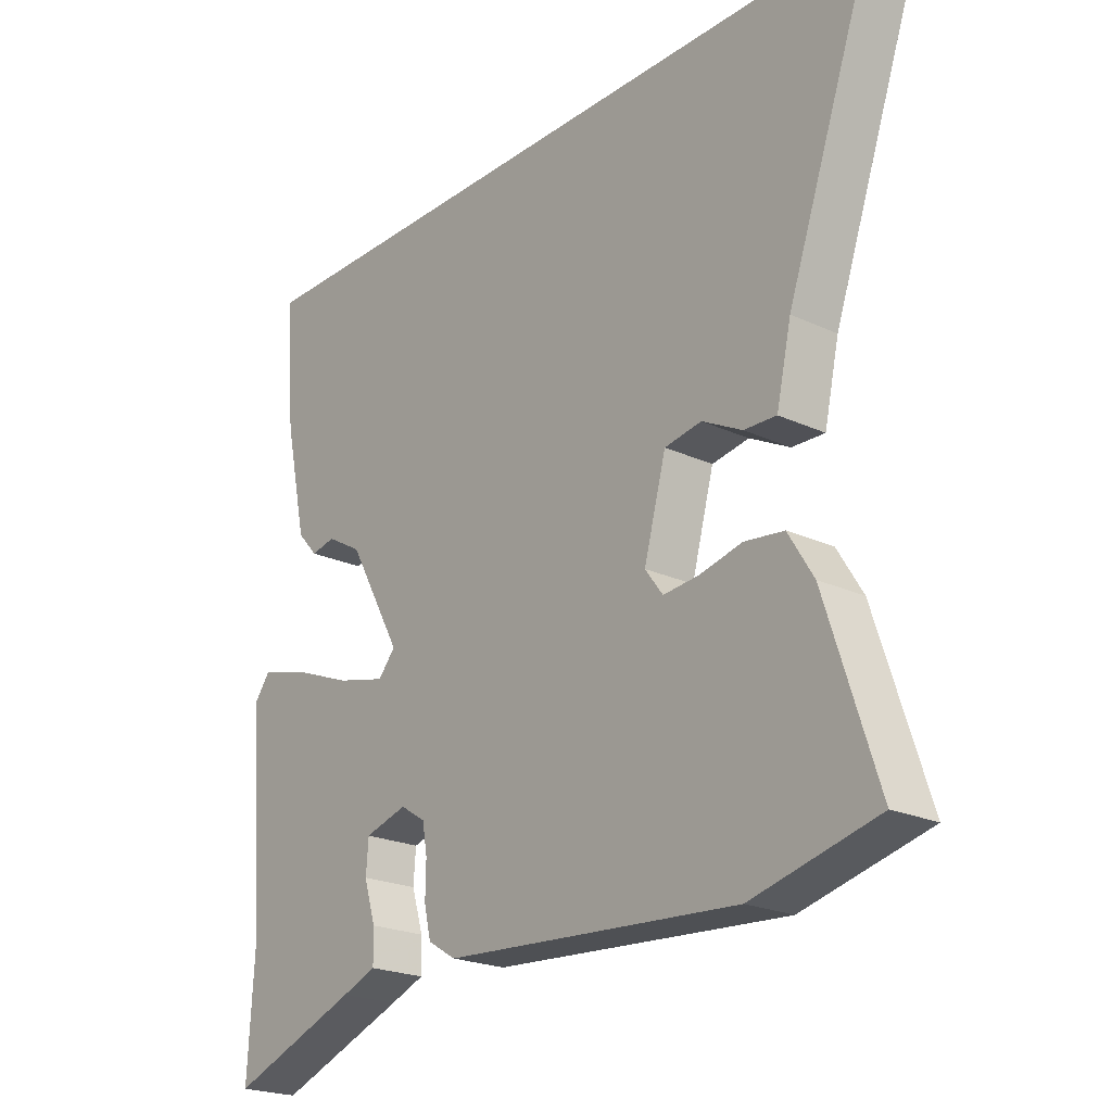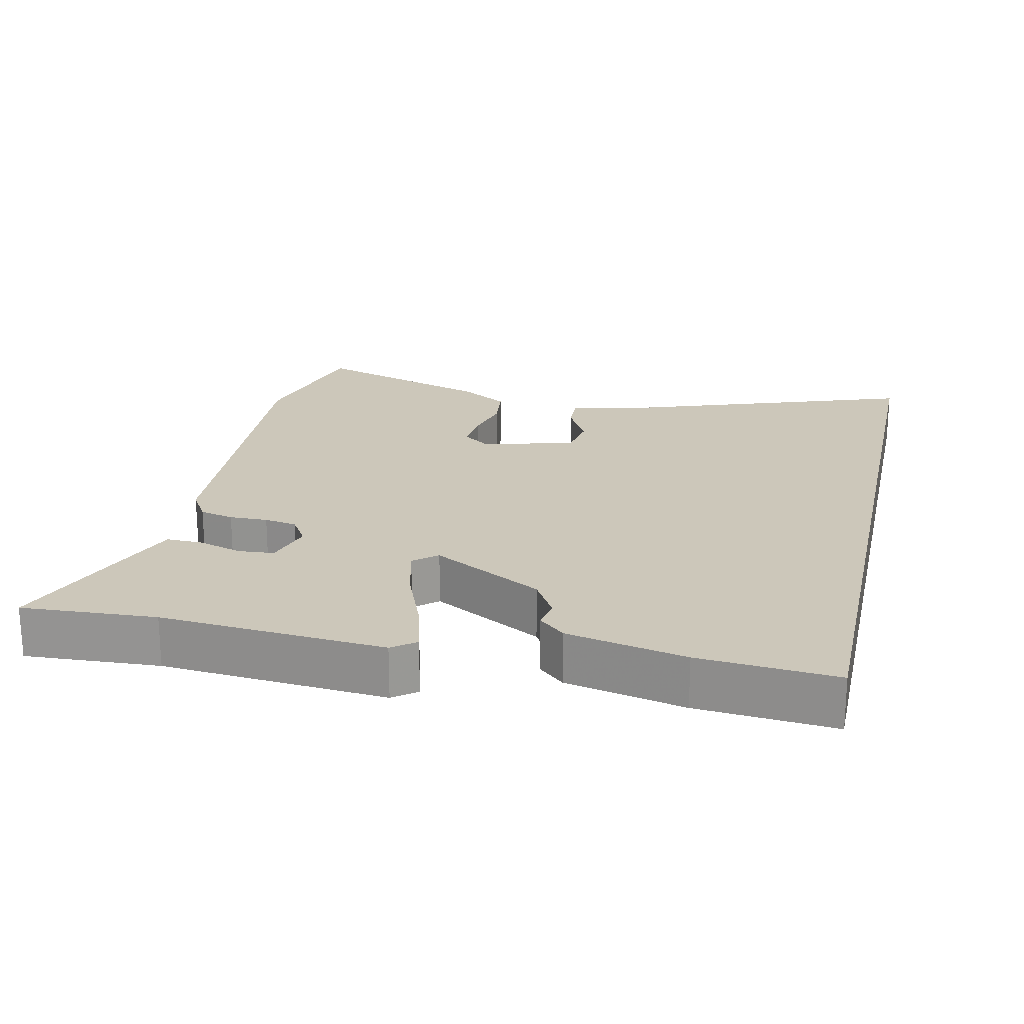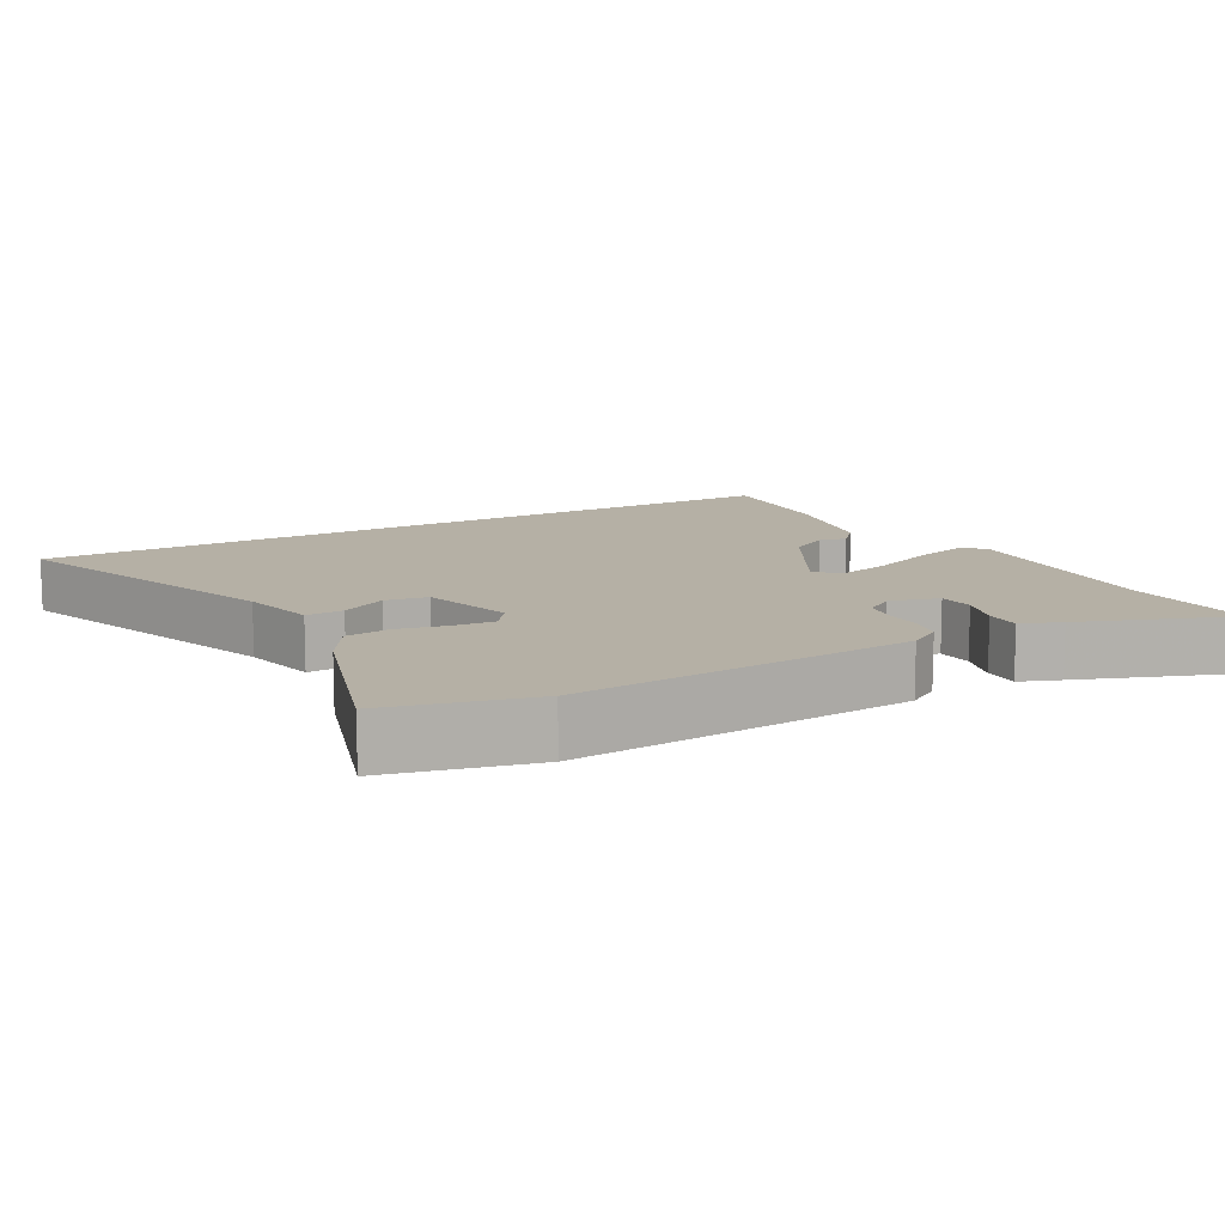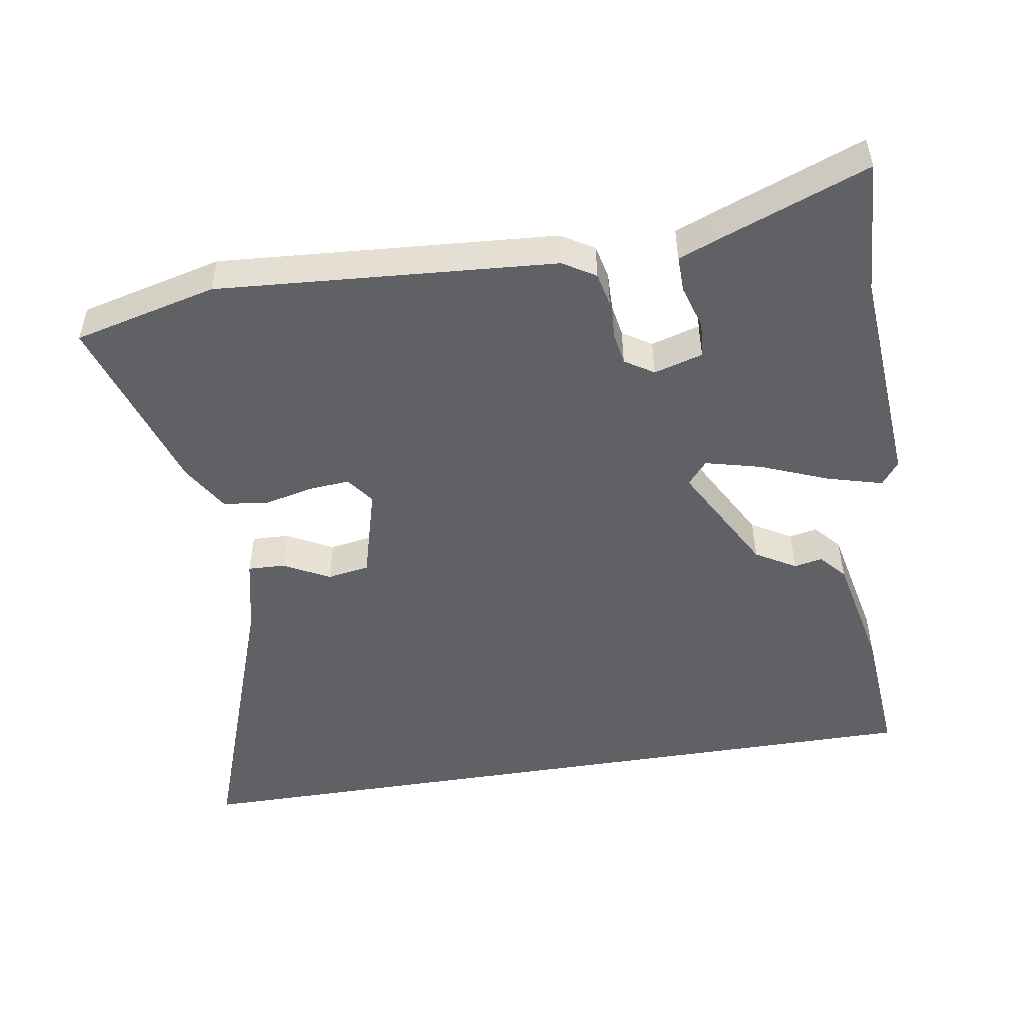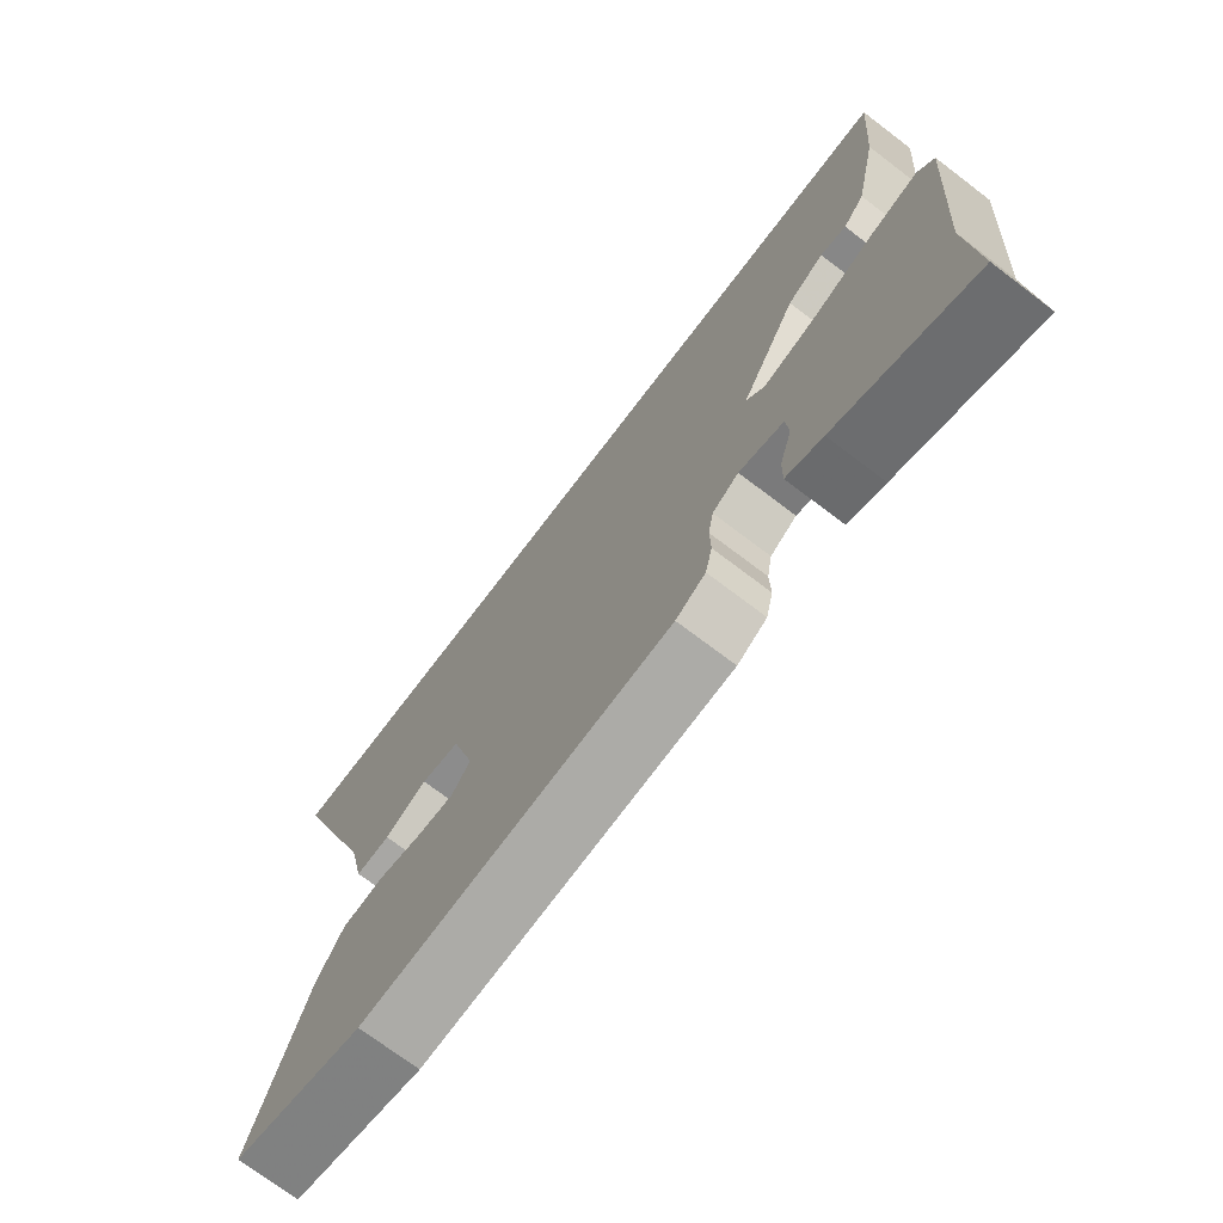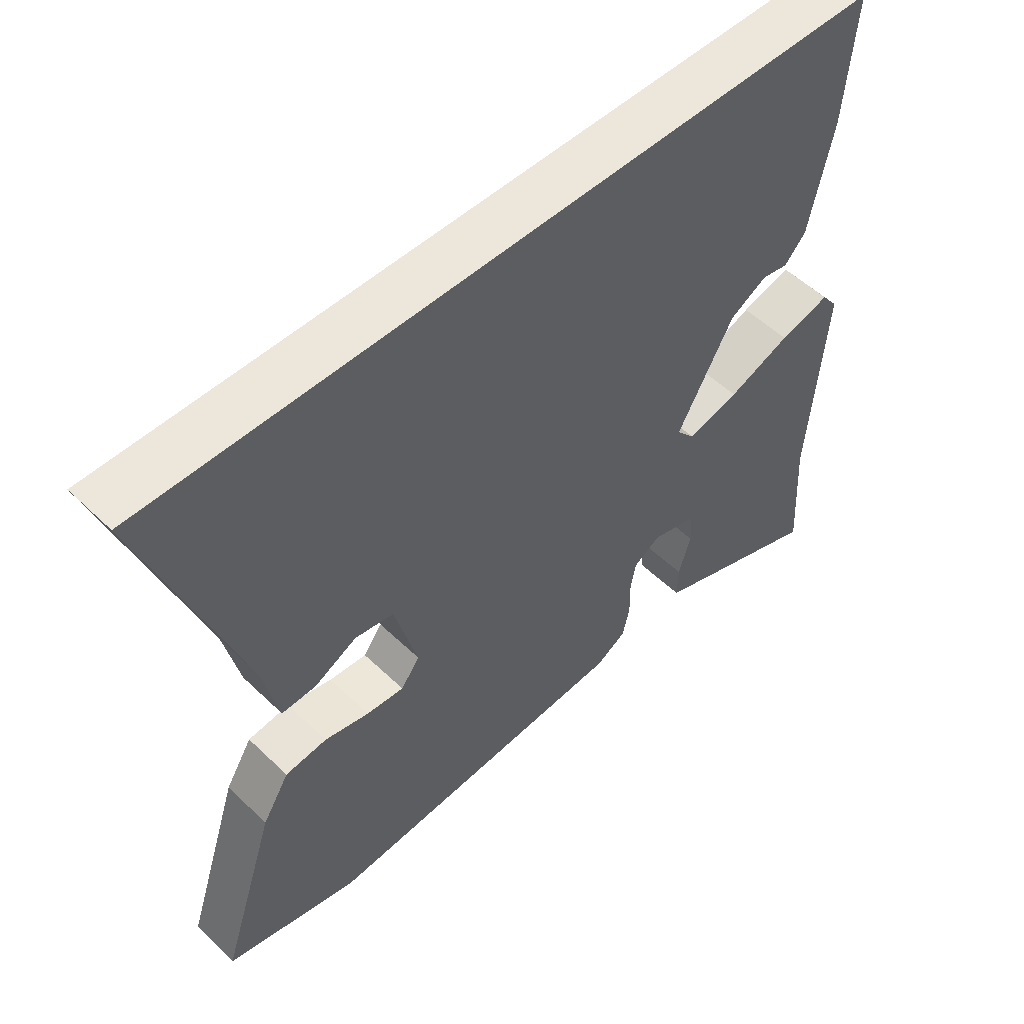
<metadata>
{"format":"obj","ext":"obj","renderer":"f3d","projection":"perspective","resolution":1024,"background":"white","views":[{"elev":-22.1,"azim":51.1,"up":"+Z"},{"elev":21.3,"azim":-77.5,"up":"+Y"},{"elev":11.7,"azim":150.6,"up":"+Y"},{"elev":-50.0,"azim":-170.9,"up":"+Y"},{"elev":-72.7,"azim":-127.2,"up":"+Z"},{"elev":52.9,"azim":135.8,"up":"+Z"}]}
</metadata>
<code>
v -0.504 0.07 -0.575
v -0.493 0.07 -0.385
v -0.518 0.07 -0.068
v -0.493 0.07 -0.035
v -0.415 0.07 -0.056
v -0.319 0.07 -0.094
v -0.239 0.07 -0.114
v -0.211 0.07 -0.081
v -0.298 0.07 0.076
v -0.355 0.07 0.109
v -0.395 0.07 0.101
v -0.428 0.07 0.138
v -0.464 0.07 0.306
v -0.48 0.07 0.5
v 0.64 0.07 0.5
v 0.496 0.07 0.09
v 0.472 0.07 -0.018
v 0.419 0.07 -0.016
v 0.354 0.07 0.018
v 0.294 0.07 0.008
v 0.258 0.07 -0.124
v 0.287 0.07 -0.163
v 0.345 0.07 -0.158
v 0.414 0.07 -0.142
v 0.478 0.07 -0.15
v 0.519 0.07 -0.217
v 0.603 0.07 -0.475
v 0.4 0.07 -0.525
v -0.079 0.07 -0.491
v -0.125 0.07 -0.463
v -0.136 0.07 -0.415
v -0.135 0.07 -0.361
v -0.143 0.07 -0.315
v -0.184 0.07 -0.289
v -0.253 0.07 -0.309
v -0.257 0.07 -0.36
v -0.238 0.07 -0.422
v -0.237 0.07 -0.473
v -0.293 0.07 -0.495
v -0.504 0 -0.575
v -0.493 0 -0.385
v -0.518 0 -0.068
v -0.493 0 -0.035
v -0.415 0 -0.056
v -0.319 0 -0.094
v -0.239 0 -0.114
v -0.211 0 -0.081
v -0.298 0 0.076
v -0.355 0 0.109
v -0.395 0 0.101
v -0.428 0 0.138
v -0.464 0 0.306
v -0.48 0 0.5
v 0.64 0 0.5
v 0.496 0 0.09
v 0.472 0 -0.018
v 0.419 0 -0.016
v 0.354 0 0.018
v 0.294 0 0.008
v 0.258 0 -0.124
v 0.287 0 -0.163
v 0.345 0 -0.158
v 0.414 0 -0.142
v 0.478 0 -0.15
v 0.519 0 -0.217
v 0.603 0 -0.475
v 0.4 0 -0.525
v -0.079 0 -0.491
v -0.125 0 -0.463
v -0.136 0 -0.415
v -0.135 0 -0.361
v -0.143 0 -0.315
v -0.184 0 -0.289
v -0.253 0 -0.309
v -0.257 0 -0.36
v -0.238 0 -0.422
v -0.237 0 -0.473
v -0.293 0 -0.495
f 36 37 38 39
f 35 36 39 1
f 29 30 31 32
f 29 32 33
f 28 29 33
f 27 28 33 34
f 23 24 25 26
f 22 23 26 27
f 16 17 18 19
f 16 19 20
f 15 16 20
f 14 15 20
f 13 14 20 21
f 10 11 12 13
f 9 10 13 21
f 3 4 5 6
f 2 3 6 7
f 35 1 2 7
f 34 35 7 8
f 22 27 34 8
f 8 9 21 22
f 78 77 76 75
f 40 78 75 74
f 71 70 69 68
f 72 71 68
f 72 68 67
f 73 72 67 66
f 65 64 63 62
f 66 65 62 61
f 58 57 56 55
f 59 58 55
f 59 55 54
f 59 54 53
f 60 59 53 52
f 52 51 50 49
f 60 52 49 48
f 45 44 43 42
f 46 45 42 41
f 46 41 40 74
f 47 46 74 73
f 47 73 66 61
f 61 60 48 47
f 1 40 41 2
f 2 41 42 3
f 3 42 43 4
f 4 43 44 5
f 5 44 45 6
f 6 45 46 7
f 7 46 47 8
f 8 47 48 9
f 9 48 49 10
f 10 49 50 11
f 11 50 51 12
f 12 51 52 13
f 13 52 53 14
f 14 53 54 15
f 15 54 55 16
f 16 55 56 17
f 17 56 57 18
f 18 57 58 19
f 19 58 59 20
f 20 59 60 21
f 21 60 61 22
f 22 61 62 23
f 23 62 63 24
f 24 63 64 25
f 25 64 65 26
f 26 65 66 27
f 27 66 67 28
f 28 67 68 29
f 29 68 69 30
f 30 69 70 31
f 31 70 71 32
f 32 71 72 33
f 33 72 73 34
f 34 73 74 35
f 35 74 75 36
f 36 75 76 37
f 37 76 77 38
f 38 77 78 39
f 39 78 40 1

</code>
